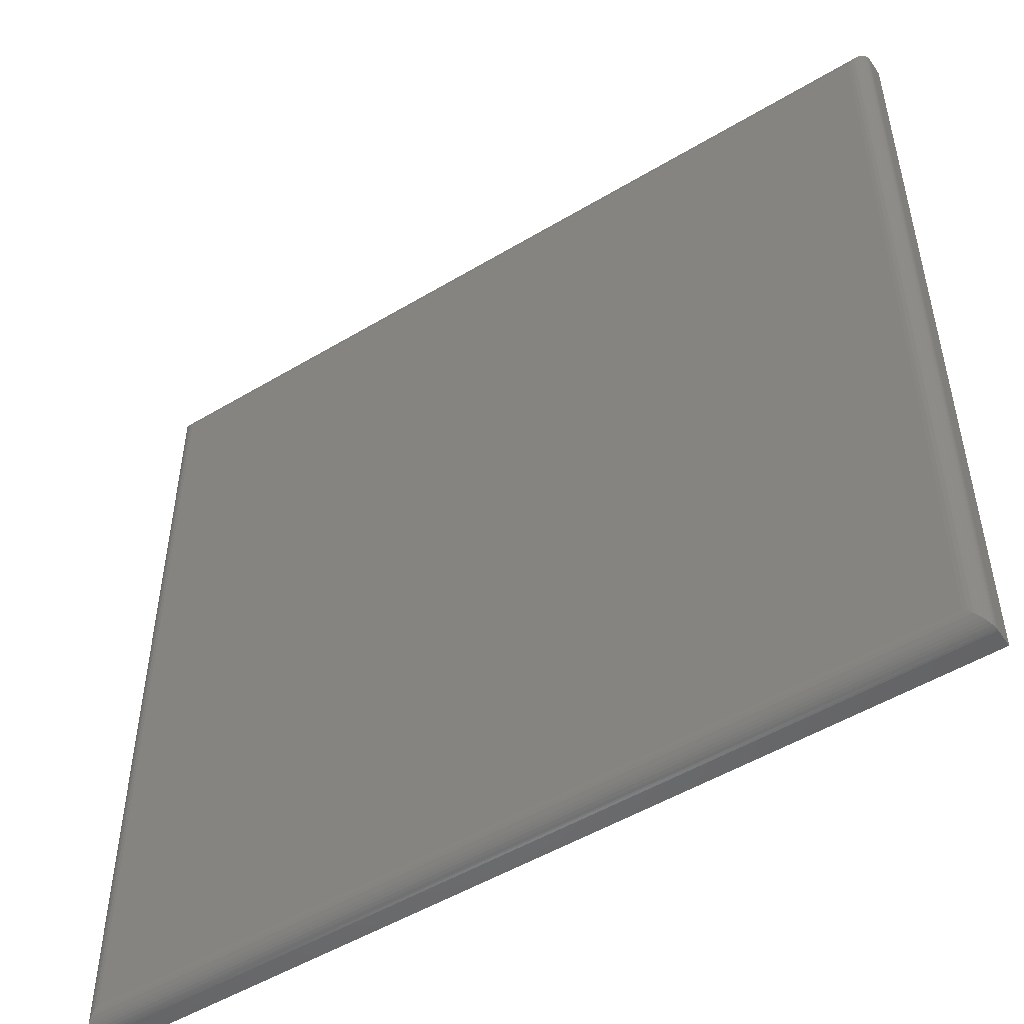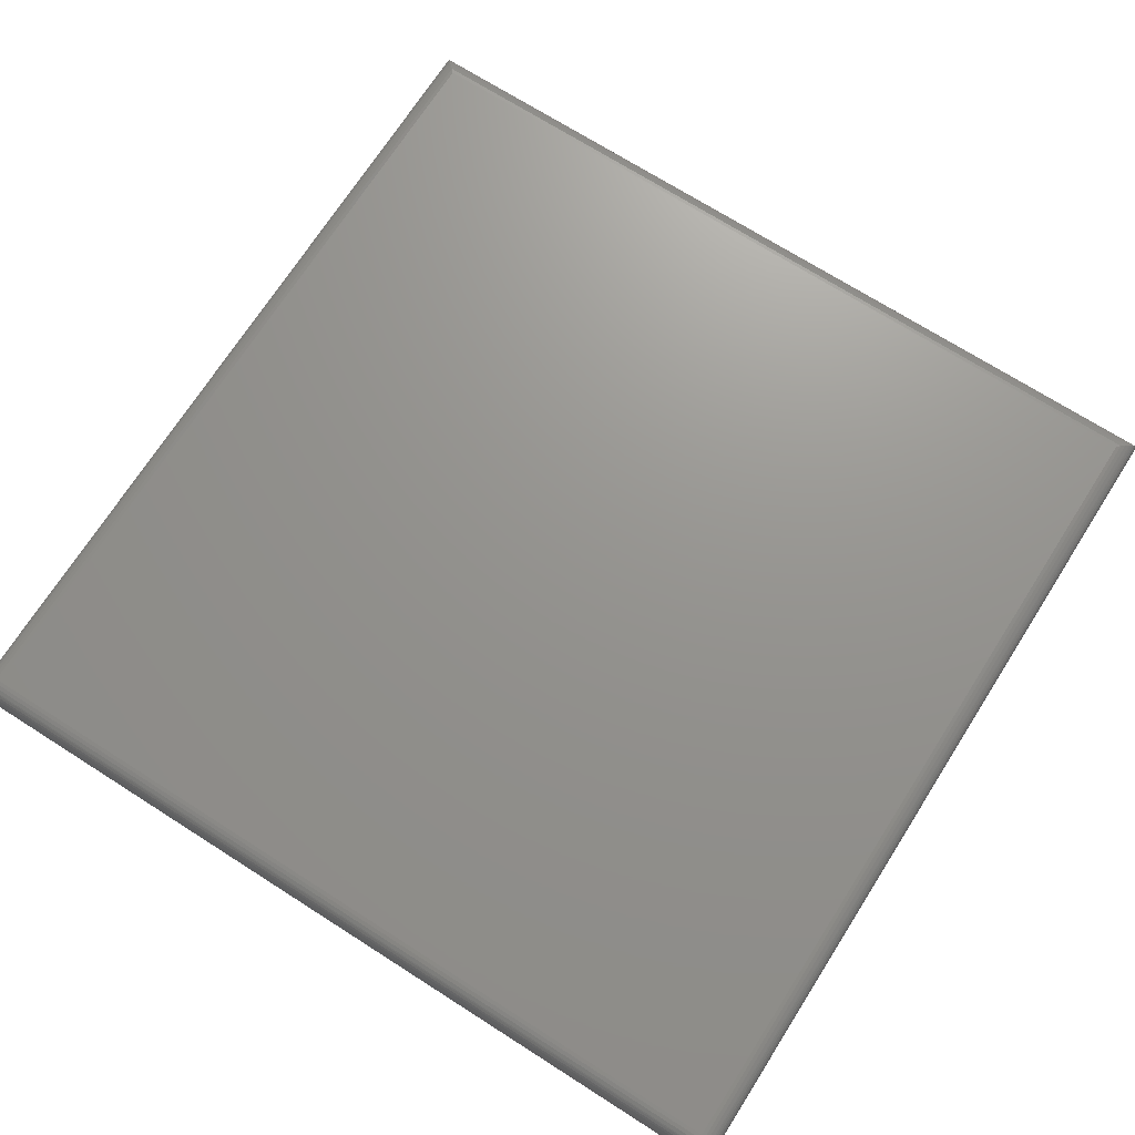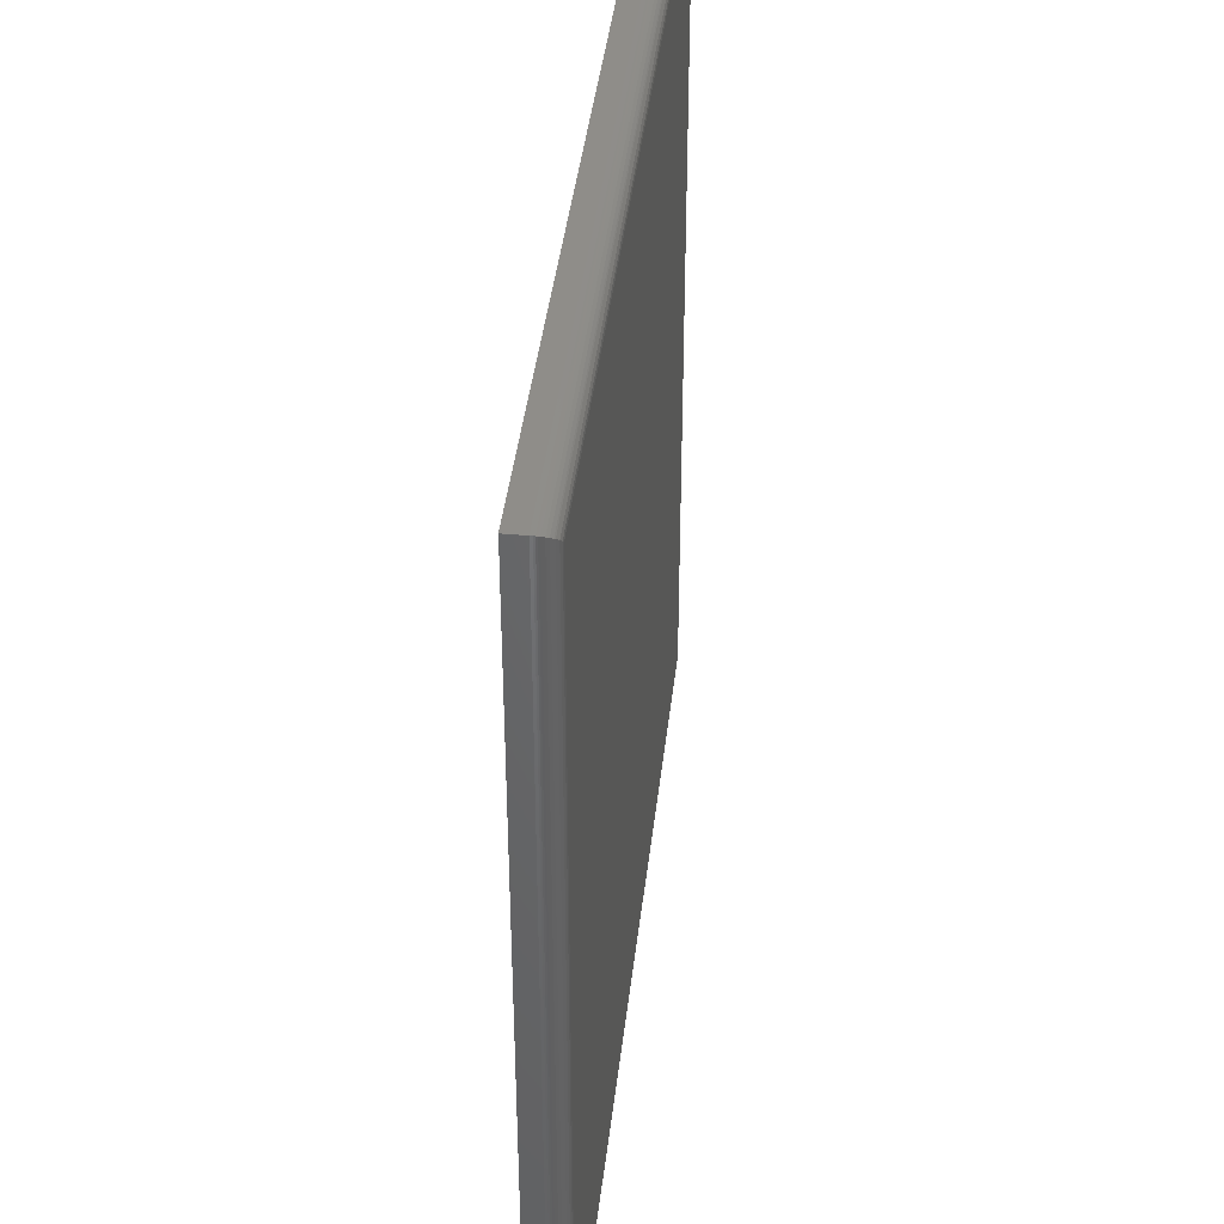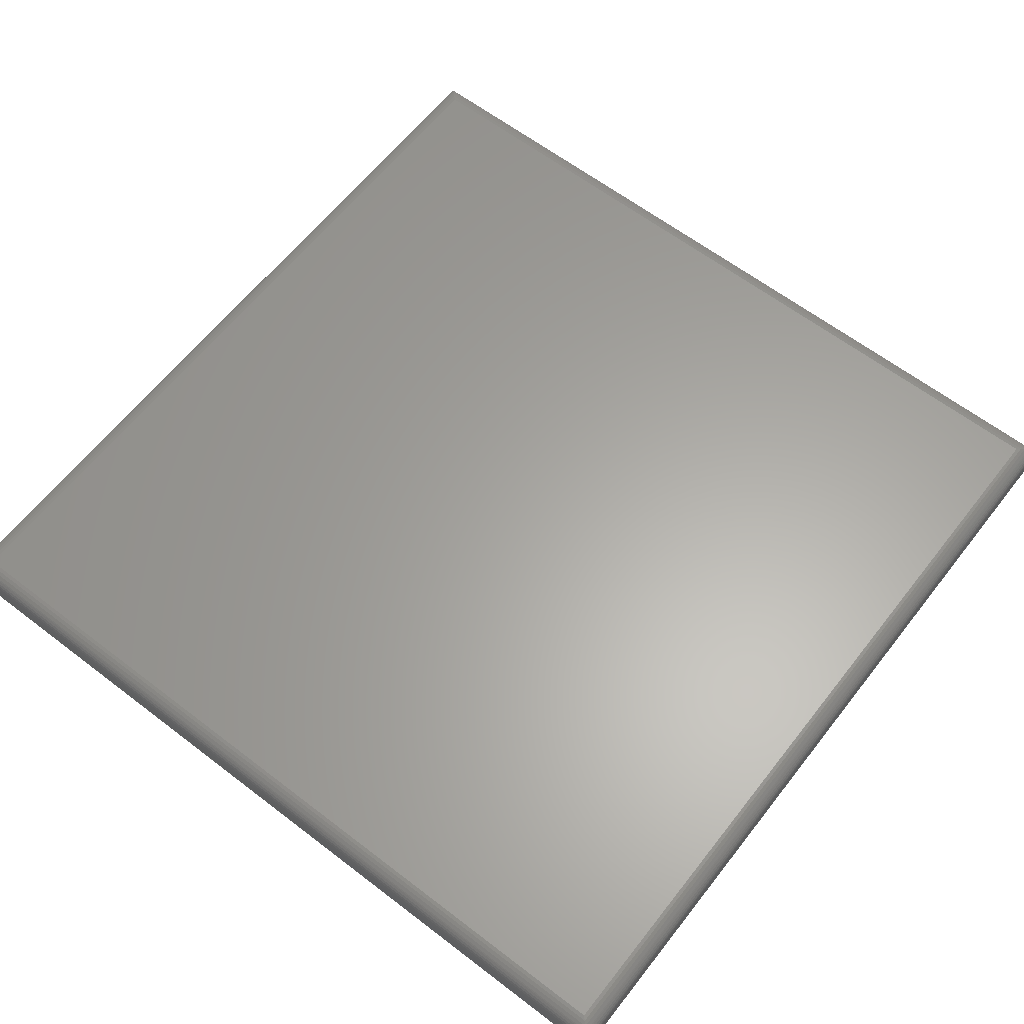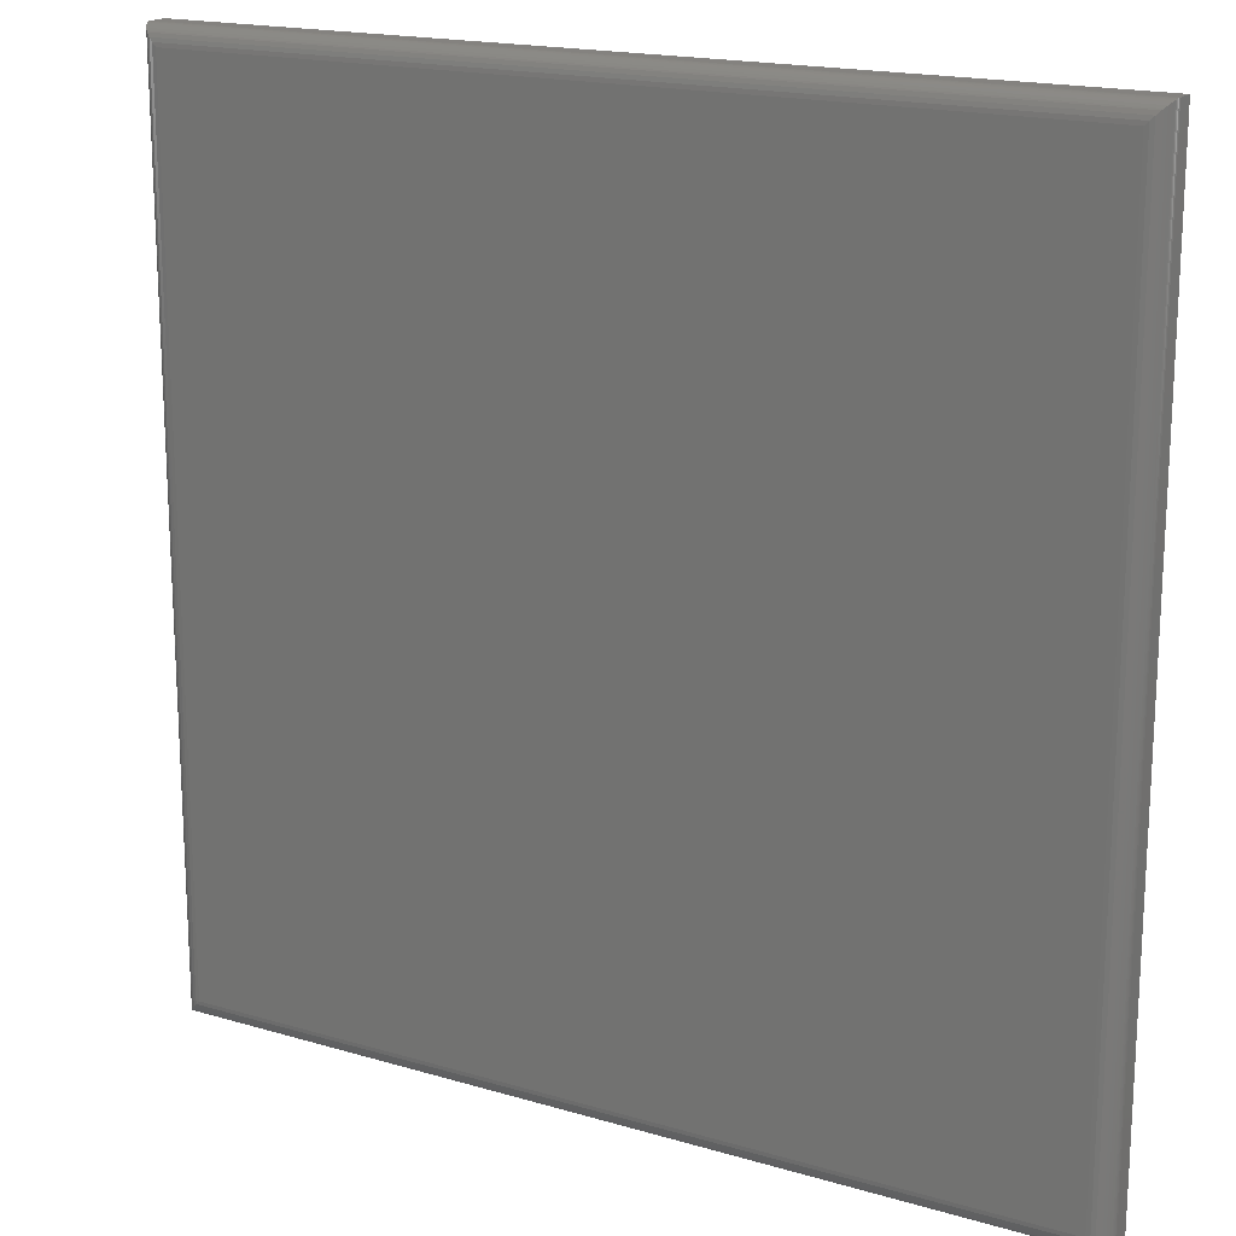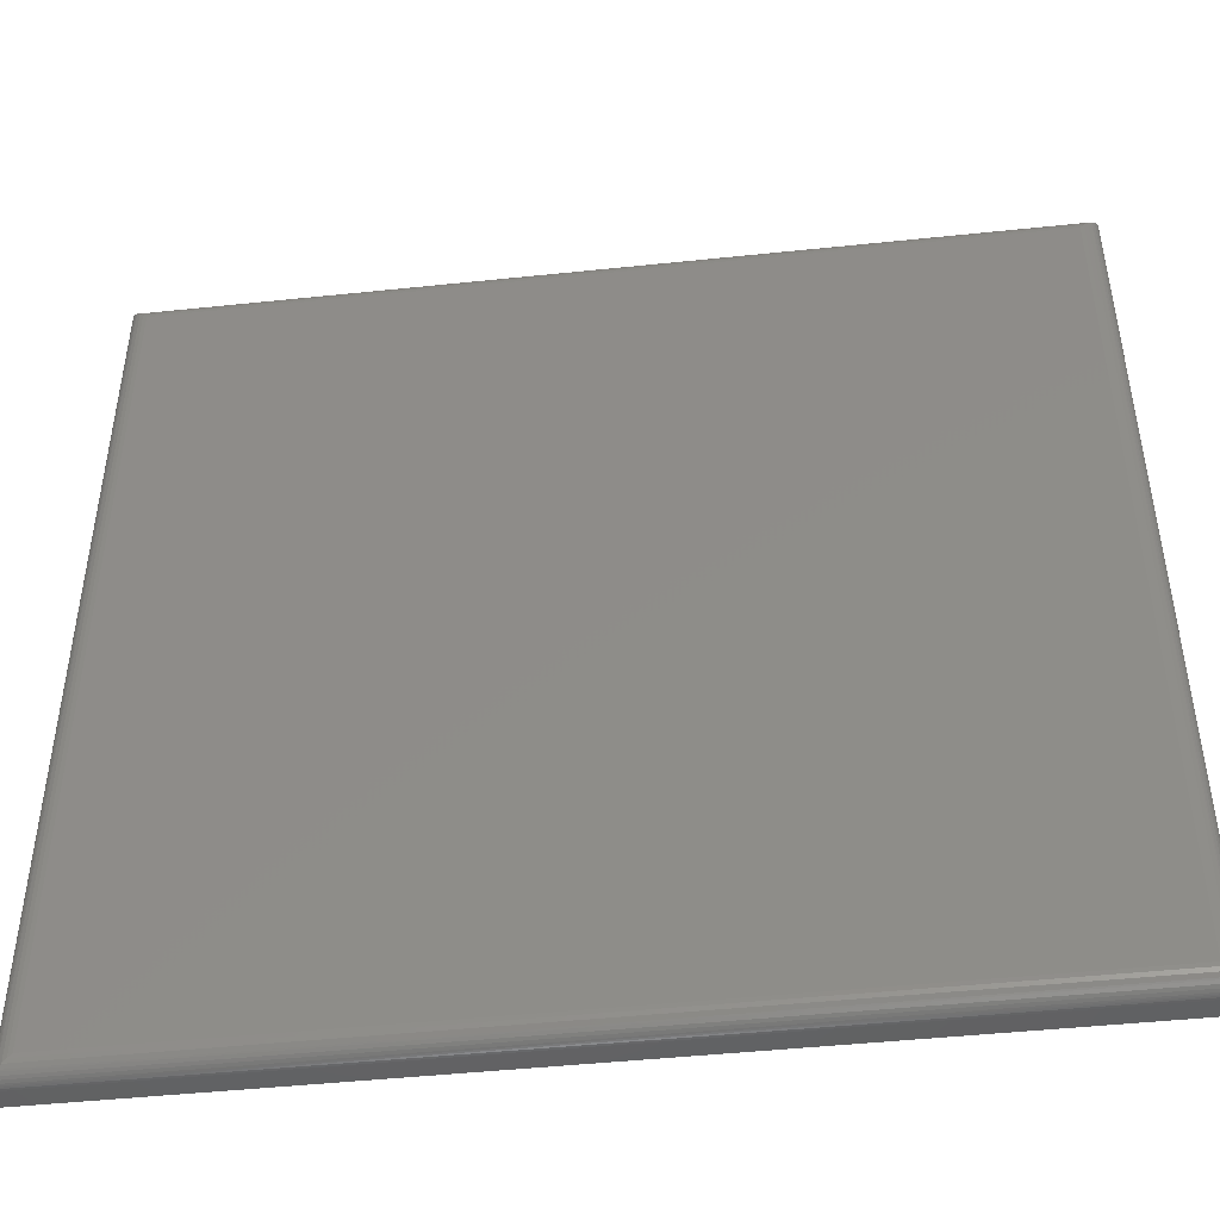
<metadata>
{"format":"stl","ext":"stl","renderer":"f3d","projection":"perspective","resolution":1024,"background":"white","views":[{"elev":-51.0,"azim":33.2,"up":"+Y"},{"elev":71.1,"azim":-147.5,"up":"+Z"},{"elev":41.0,"azim":-83.6,"up":"+Y"},{"elev":62.2,"azim":127.9,"up":"+Z"},{"elev":17.7,"azim":30.2,"up":"+Y"},{"elev":-46.7,"azim":6.8,"up":"+Y"}]}
</metadata>
<code>
# stl→obj: 52 verts, 100 faces
v -0.5371 -0.5371 0.04688
v 0.5371 -0.5371 0.04688
v -0.5371 0.5371 0.04688
v 0.5371 0.5371 0.04688
v -0.5605 0.5605 0.02344
v -0.5605 0.5605 0
v -0.5605 -0.5605 0.02344
v -0.5605 -0.5605 0
v 0.5605 0.5605 0.02344
v 0.5605 0.5605 0
v 0.5605 -0.5605 0.02344
v 0.5605 -0.5605 0
v 0.5419 -0.5419 0.04637
v 0.5419 0.5419 0.04637
v 0.559 -0.559 0.03185
v 0.5573 0.5573 0.03527
v 0.5573 -0.5573 0.03527
v 0.5551 0.5551 0.03838
v 0.5551 -0.5551 0.03838
v 0.5525 0.5525 0.04109
v 0.5525 -0.5525 0.04109
v 0.5511 0.5511 0.04226
v 0.5511 -0.5511 0.04226
v 0.5466 0.5466 0.04485
v 0.5466 -0.5466 0.04485
v 0.5603 -0.5603 0.02633
v 0.5603 0.5603 0.02633
v 0.56 -0.56 0.02821
v 0.56 0.56 0.02821
v 0.5596 -0.5596 0.03003
v 0.5596 0.5596 0.03003
v 0.559 0.559 0.03185
v -0.5419 -0.5419 0.04637
v -0.559 -0.559 0.03185
v -0.5573 -0.5573 0.03527
v -0.5551 -0.5551 0.03838
v -0.5525 -0.5525 0.04109
v -0.5511 -0.5511 0.04226
v -0.5466 -0.5466 0.04485
v -0.5603 -0.5603 0.02633
v -0.56 -0.56 0.02821
v -0.5596 -0.5596 0.03003
v -0.5419 0.5419 0.04637
v -0.559 0.559 0.03185
v -0.5573 0.5573 0.03527
v -0.5551 0.5551 0.03838
v -0.5525 0.5525 0.04109
v -0.5511 0.5511 0.04226
v -0.5466 0.5466 0.04485
v -0.5603 0.5603 0.02633
v -0.56 0.56 0.02821
v -0.5596 0.5596 0.03003
f 1 2 3
f 3 2 4
f 5 6 7
f 7 6 8
f 9 10 5
f 5 10 6
f 11 12 9
f 9 12 10
f 7 8 11
f 11 8 12
f 4 13 14
f 4 2 13
f 15 16 17
f 17 16 18
f 17 18 19
f 19 18 20
f 19 20 21
f 21 20 22
f 21 22 23
f 23 22 24
f 23 24 25
f 25 24 14
f 25 14 13
f 11 9 26
f 26 9 27
f 26 27 28
f 28 27 29
f 28 29 30
f 30 29 31
f 30 31 15
f 15 31 32
f 15 32 16
f 2 33 13
f 2 1 33
f 34 17 35
f 35 17 19
f 35 19 36
f 36 19 21
f 36 21 37
f 37 21 23
f 37 23 38
f 38 23 25
f 38 25 39
f 39 25 13
f 39 13 33
f 7 11 40
f 40 11 26
f 40 26 41
f 41 26 28
f 41 28 42
f 42 28 30
f 42 30 34
f 34 30 15
f 34 15 17
f 1 43 33
f 1 3 43
f 44 35 45
f 45 35 36
f 45 36 46
f 46 36 37
f 46 37 47
f 47 37 38
f 47 38 48
f 48 38 39
f 48 39 49
f 49 39 33
f 49 33 43
f 5 7 50
f 50 7 40
f 50 40 51
f 51 40 41
f 51 41 52
f 52 41 42
f 52 42 44
f 44 42 34
f 44 34 35
f 3 14 43
f 3 4 14
f 32 45 16
f 16 45 46
f 16 46 18
f 18 46 47
f 18 47 20
f 20 47 48
f 20 48 22
f 22 48 49
f 22 49 24
f 24 49 43
f 24 43 14
f 9 5 27
f 27 5 50
f 27 50 29
f 29 50 51
f 29 51 31
f 31 51 52
f 31 52 32
f 32 52 44
f 32 44 45
f 8 6 12
f 12 6 10

</code>
